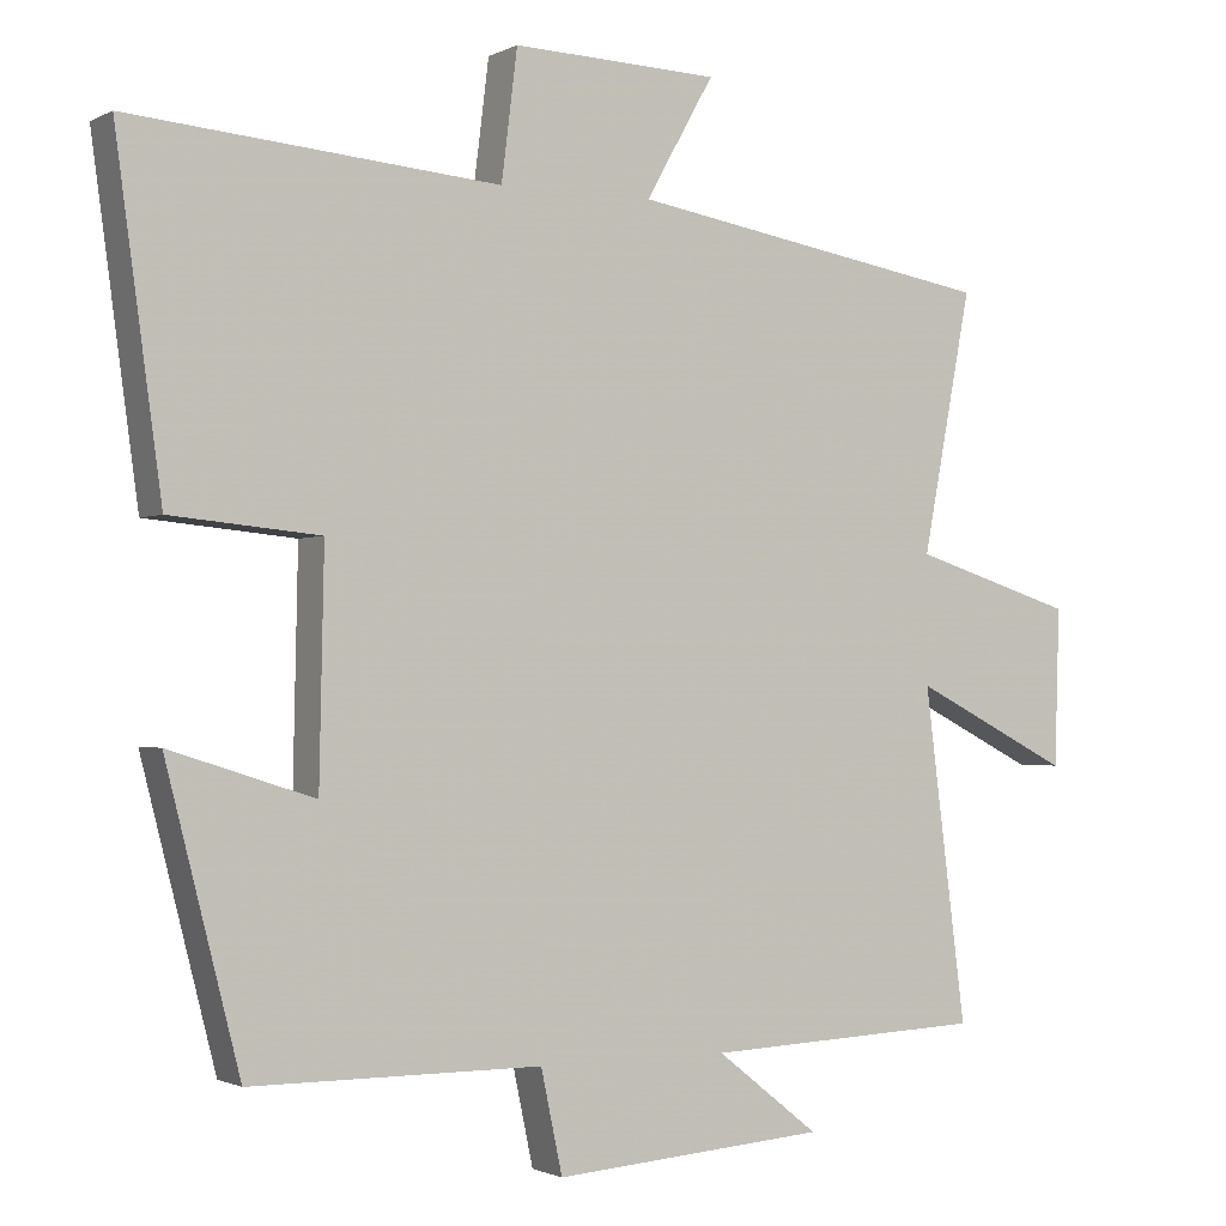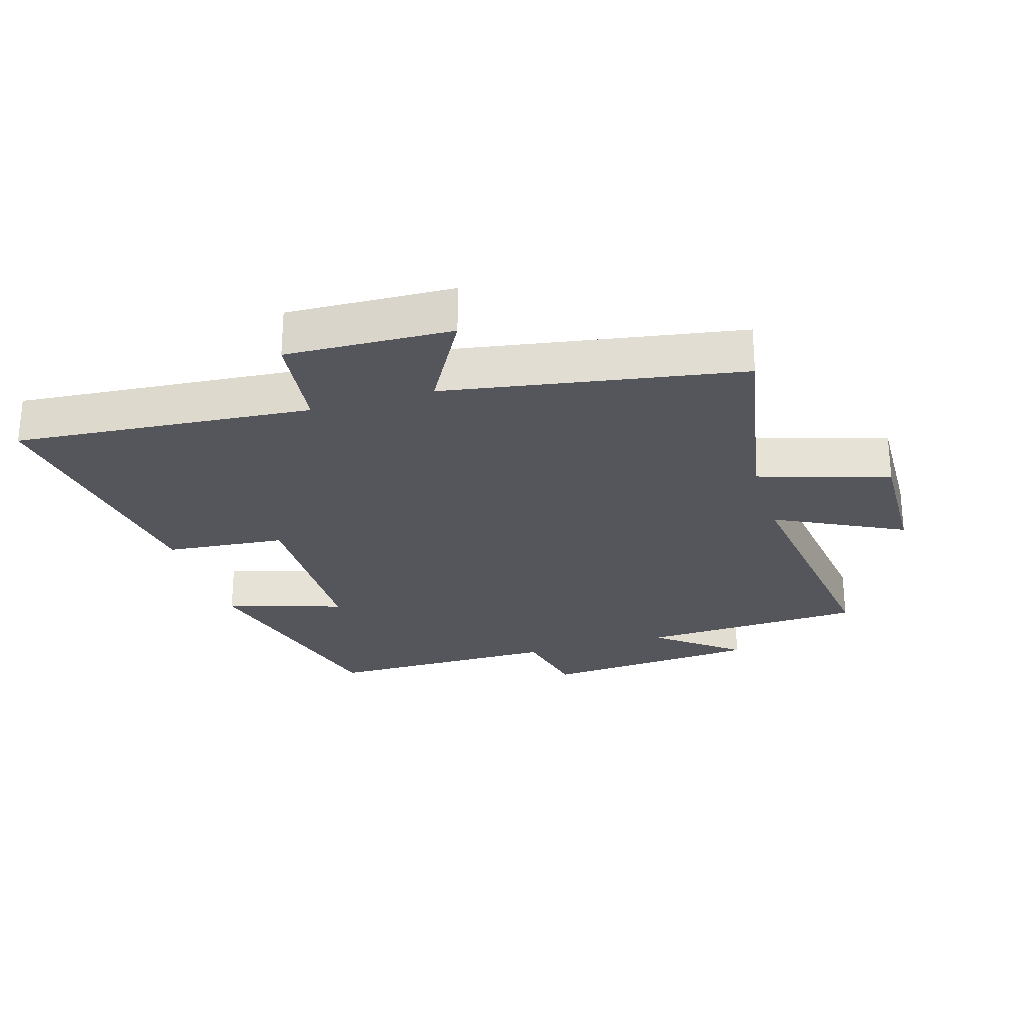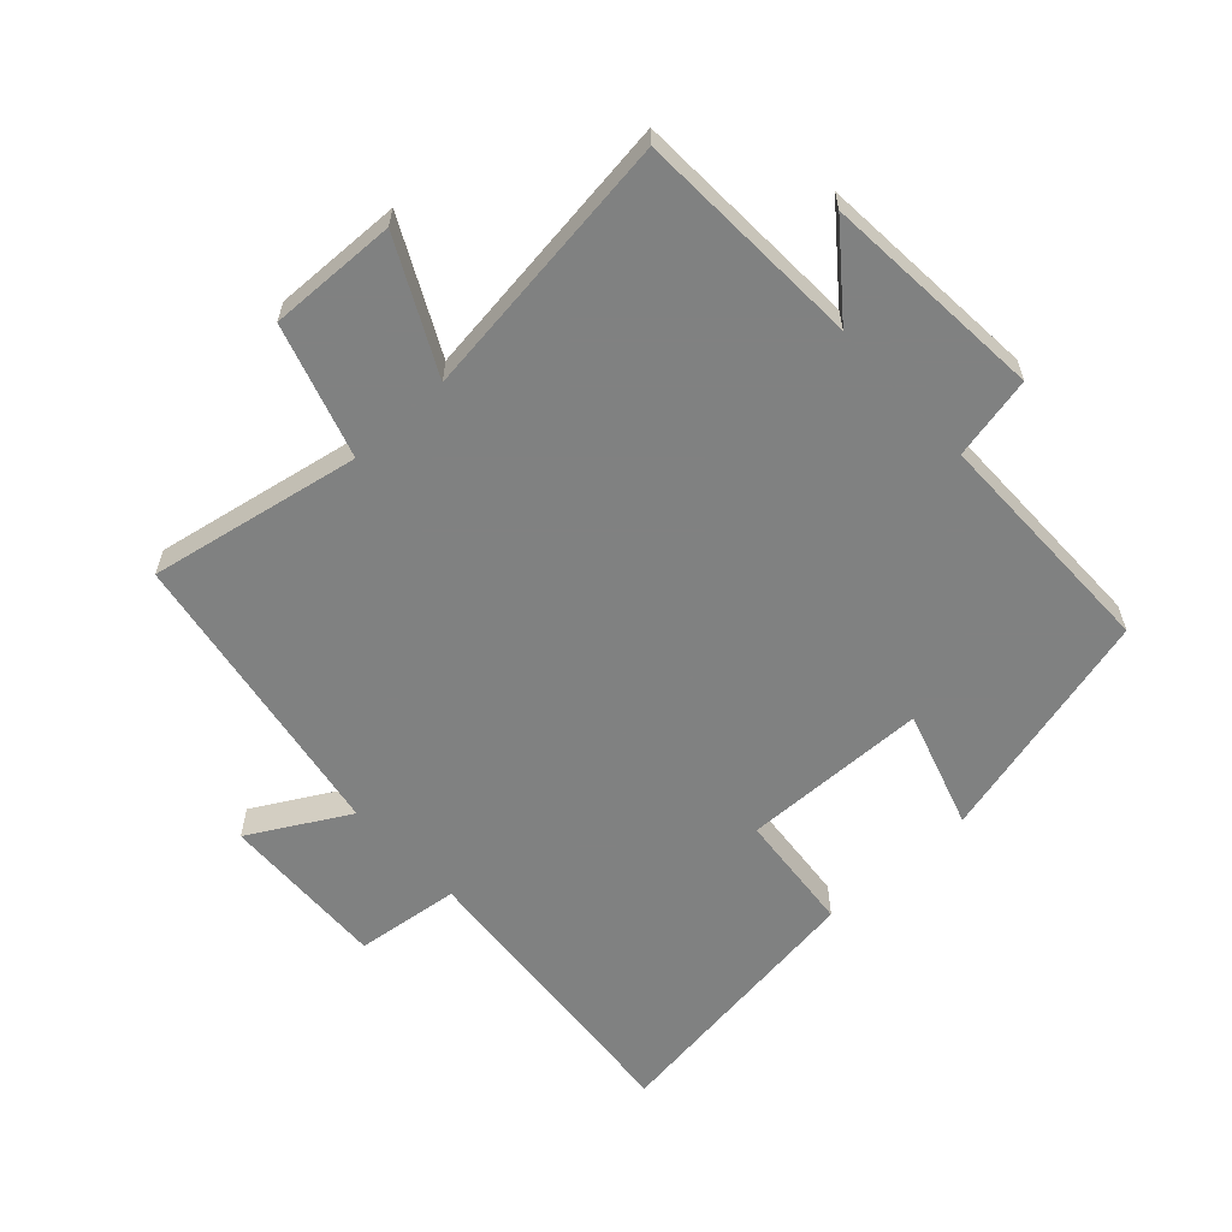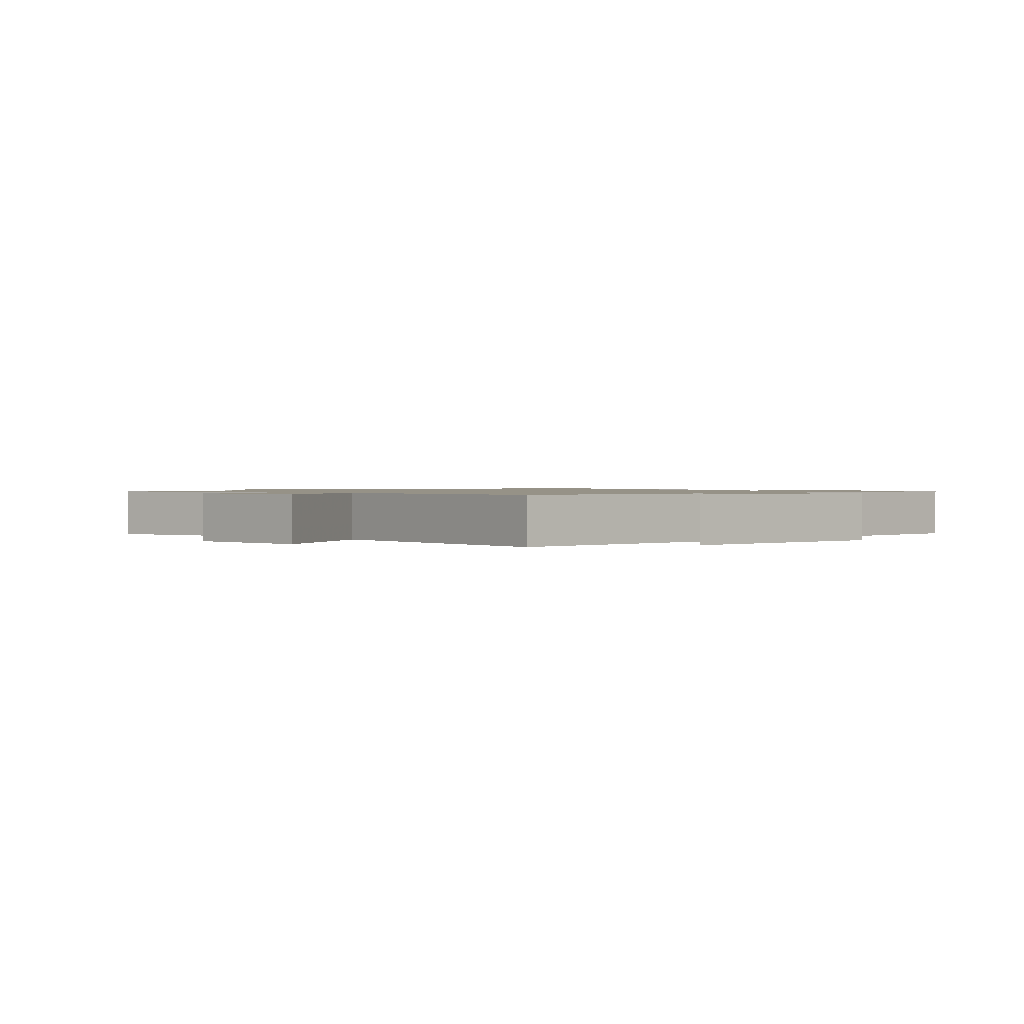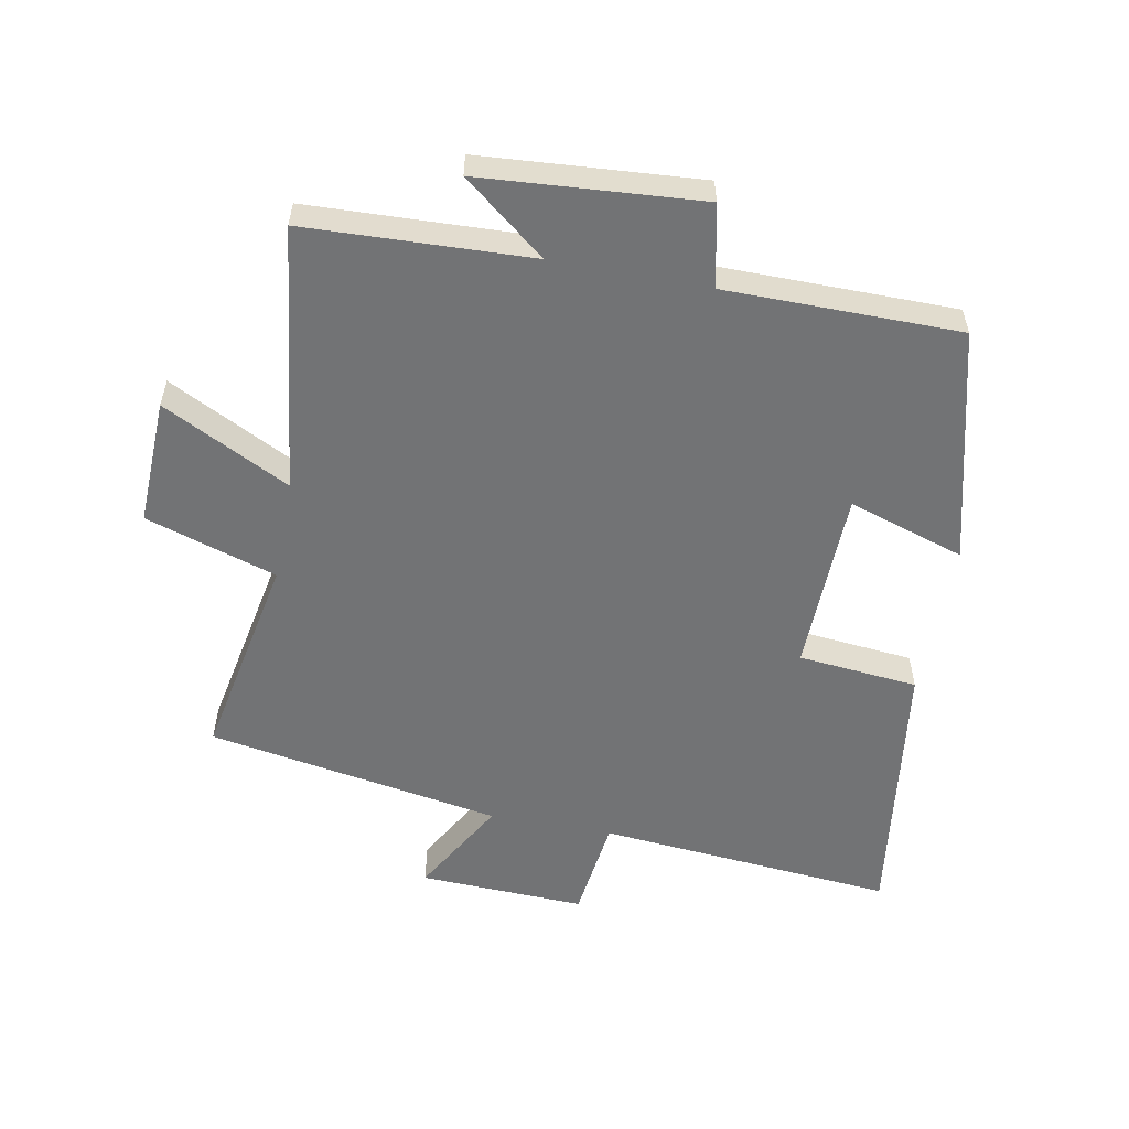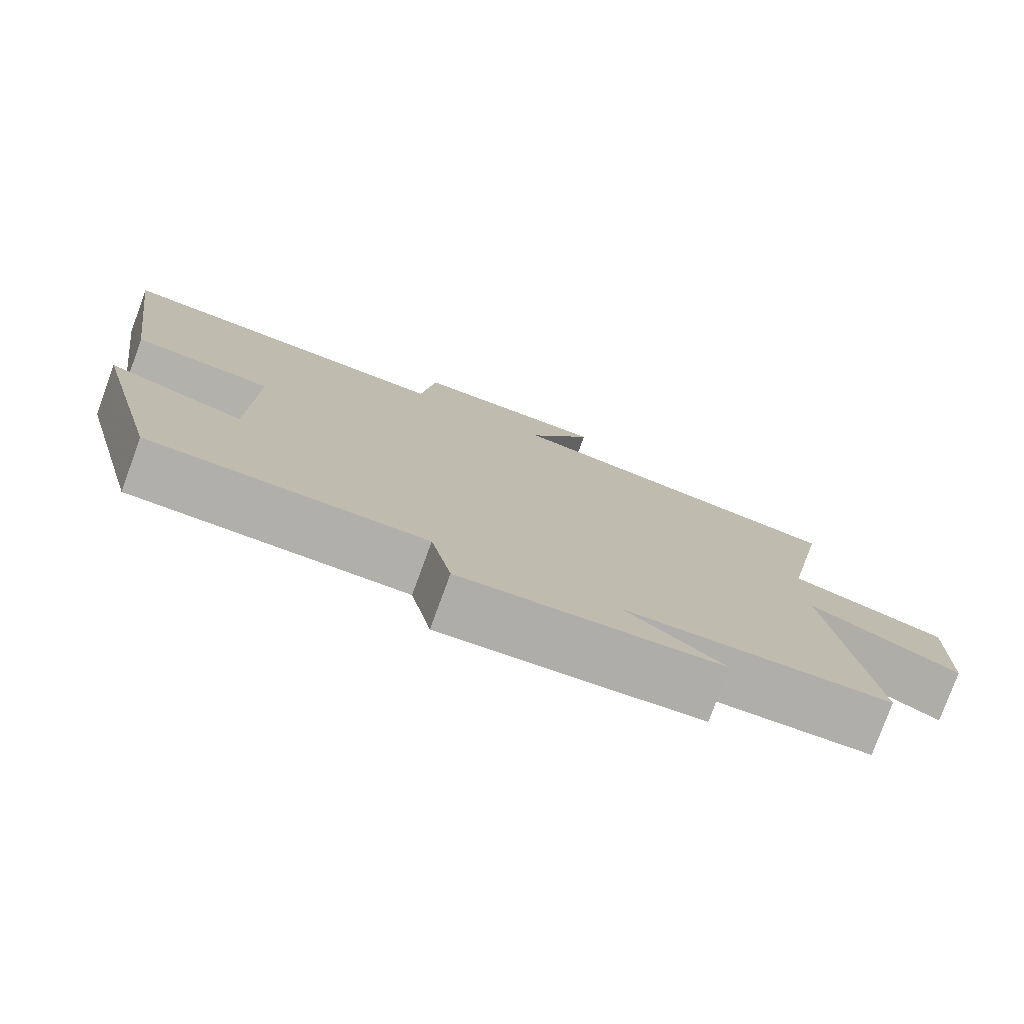
<metadata>
{"format":"obj","ext":"obj","renderer":"f3d","projection":"perspective","resolution":1024,"background":"white","views":[{"elev":-1.4,"azim":-30.1,"up":"+Z"},{"elev":-26.3,"azim":16.9,"up":"+Y"},{"elev":-60.3,"azim":132.7,"up":"+Y"},{"elev":1.0,"azim":134.7,"up":"+Y"},{"elev":-55.8,"azim":169.2,"up":"+Y"},{"elev":-78.2,"azim":-20.1,"up":"+Z"}]}
</metadata>
<code>
v -0.558 0.07 0.54
v -0.093 0.07 0.5
v -0.073 0.07 0.662
v 0.187 0.07 0.652
v 0.101 0.07 0.5
v 0.562 0.07 0.421
v 0.5 0.07 0.094
v 0.705 0.07 0.029
v 0.699 0.07 -0.169
v 0.5 0.07 -0.068
v 0.553 0.07 -0.485
v 0.201 0.07 -0.5
v 0.33 0.07 -0.602
v -0.014 0.07 -0.628
v -0.041 0.07 -0.5
v -0.407 0.07 -0.499
v -0.5 0.07 -0.134
v -0.318 0.07 -0.192
v -0.312 0.07 0.096
v -0.5 0.07 0.114
v -0.558 0 0.54
v -0.093 0 0.5
v -0.073 0 0.662
v 0.187 0 0.652
v 0.101 0 0.5
v 0.562 0 0.421
v 0.5 0 0.094
v 0.705 0 0.029
v 0.699 0 -0.169
v 0.5 0 -0.068
v 0.553 0 -0.485
v 0.201 0 -0.5
v 0.33 0 -0.602
v -0.014 0 -0.628
v -0.041 0 -0.5
v -0.407 0 -0.499
v -0.5 0 -0.134
v -0.318 0 -0.192
v -0.312 0 0.096
v -0.5 0 0.114
f 19 20 1 2
f 18 19 2
f 15 16 17 18
f 15 18 2
f 12 13 14 15
f 10 11 12 15
f 10 15 2 3
f 7 8 9 10
f 7 10 3
f 5 6 7
f 5 7 3
f 3 4 5
f 22 21 40 39
f 22 39 38
f 38 37 36 35
f 22 38 35
f 35 34 33 32
f 35 32 31 30
f 23 22 35 30
f 30 29 28 27
f 23 30 27
f 27 26 25
f 23 27 25
f 25 24 23
f 1 21 22 2
f 2 22 23 3
f 3 23 24 4
f 4 24 25 5
f 5 25 26 6
f 6 26 27 7
f 7 27 28 8
f 8 28 29 9
f 9 29 30 10
f 10 30 31 11
f 11 31 32 12
f 12 32 33 13
f 13 33 34 14
f 14 34 35 15
f 15 35 36 16
f 16 36 37 17
f 17 37 38 18
f 18 38 39 19
f 19 39 40 20
f 20 40 21 1

</code>
